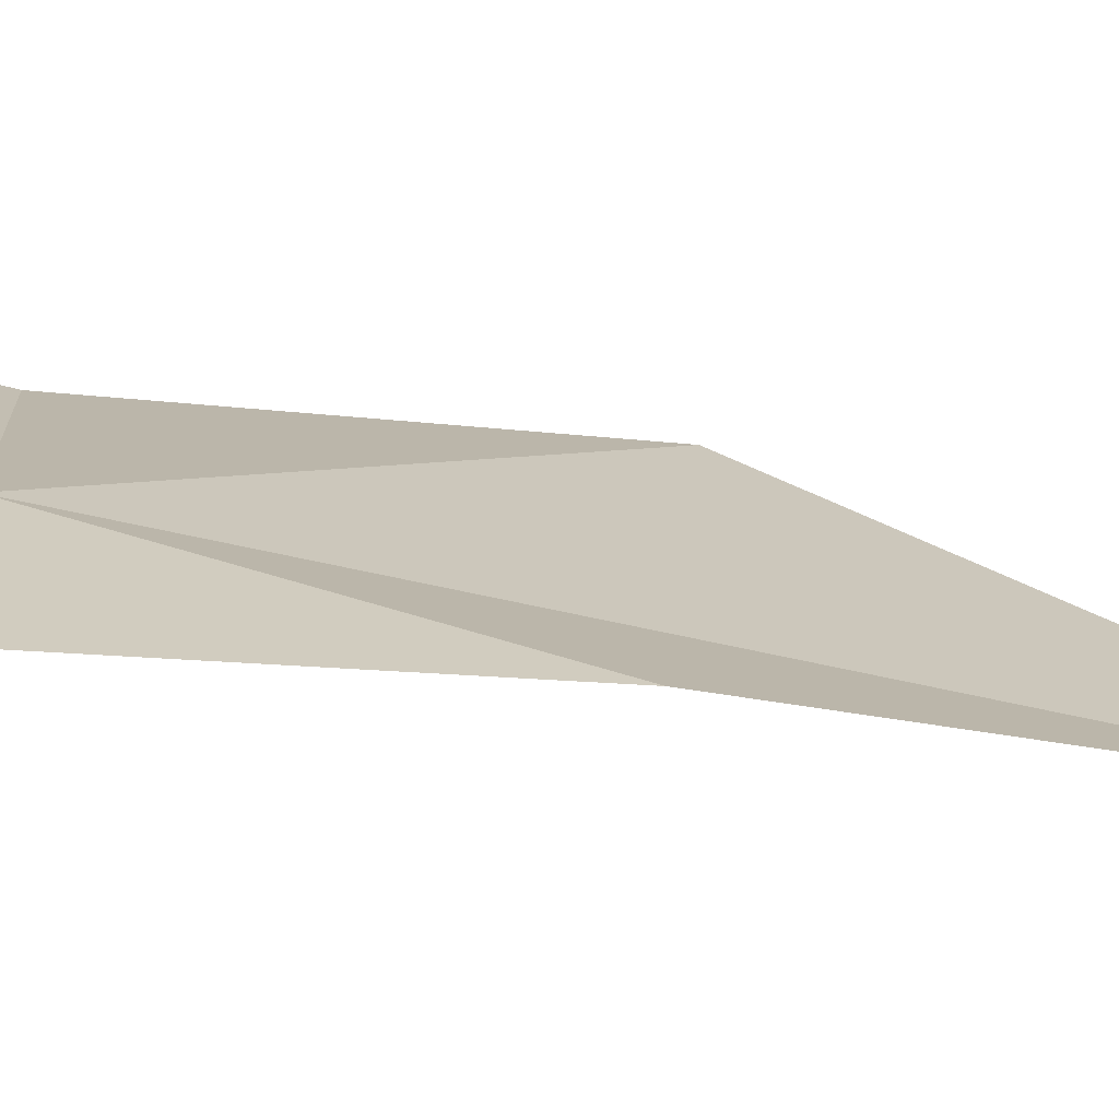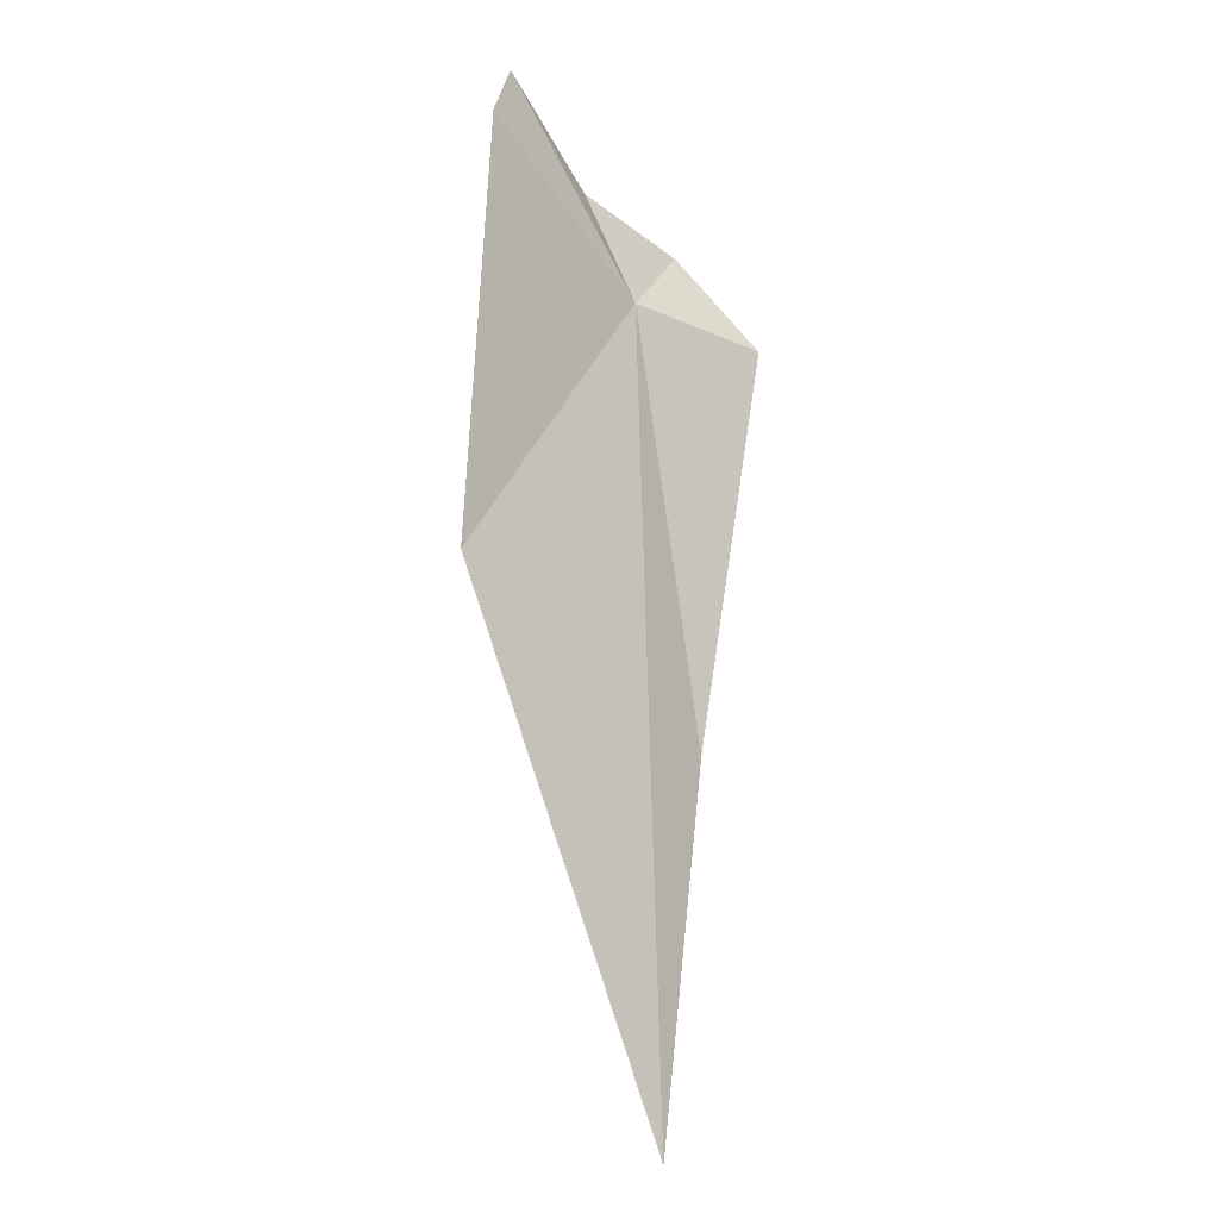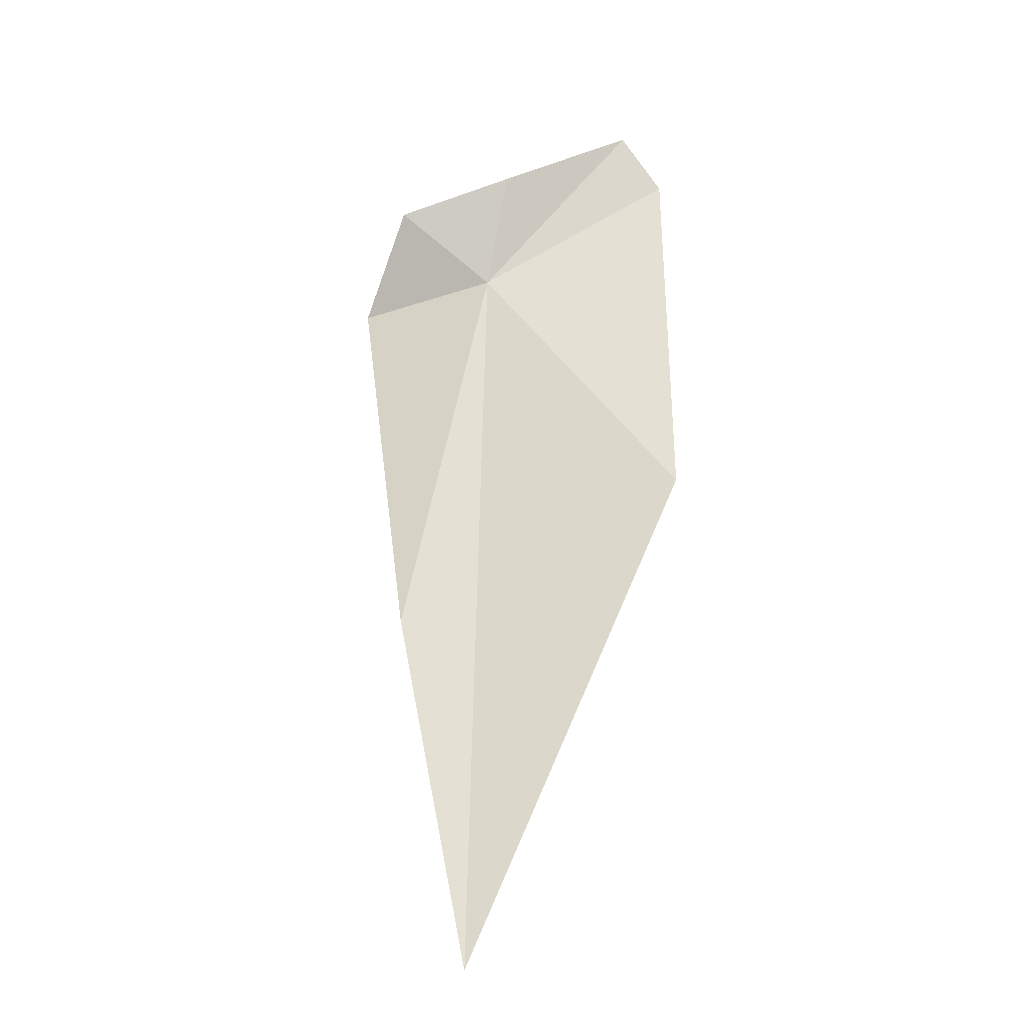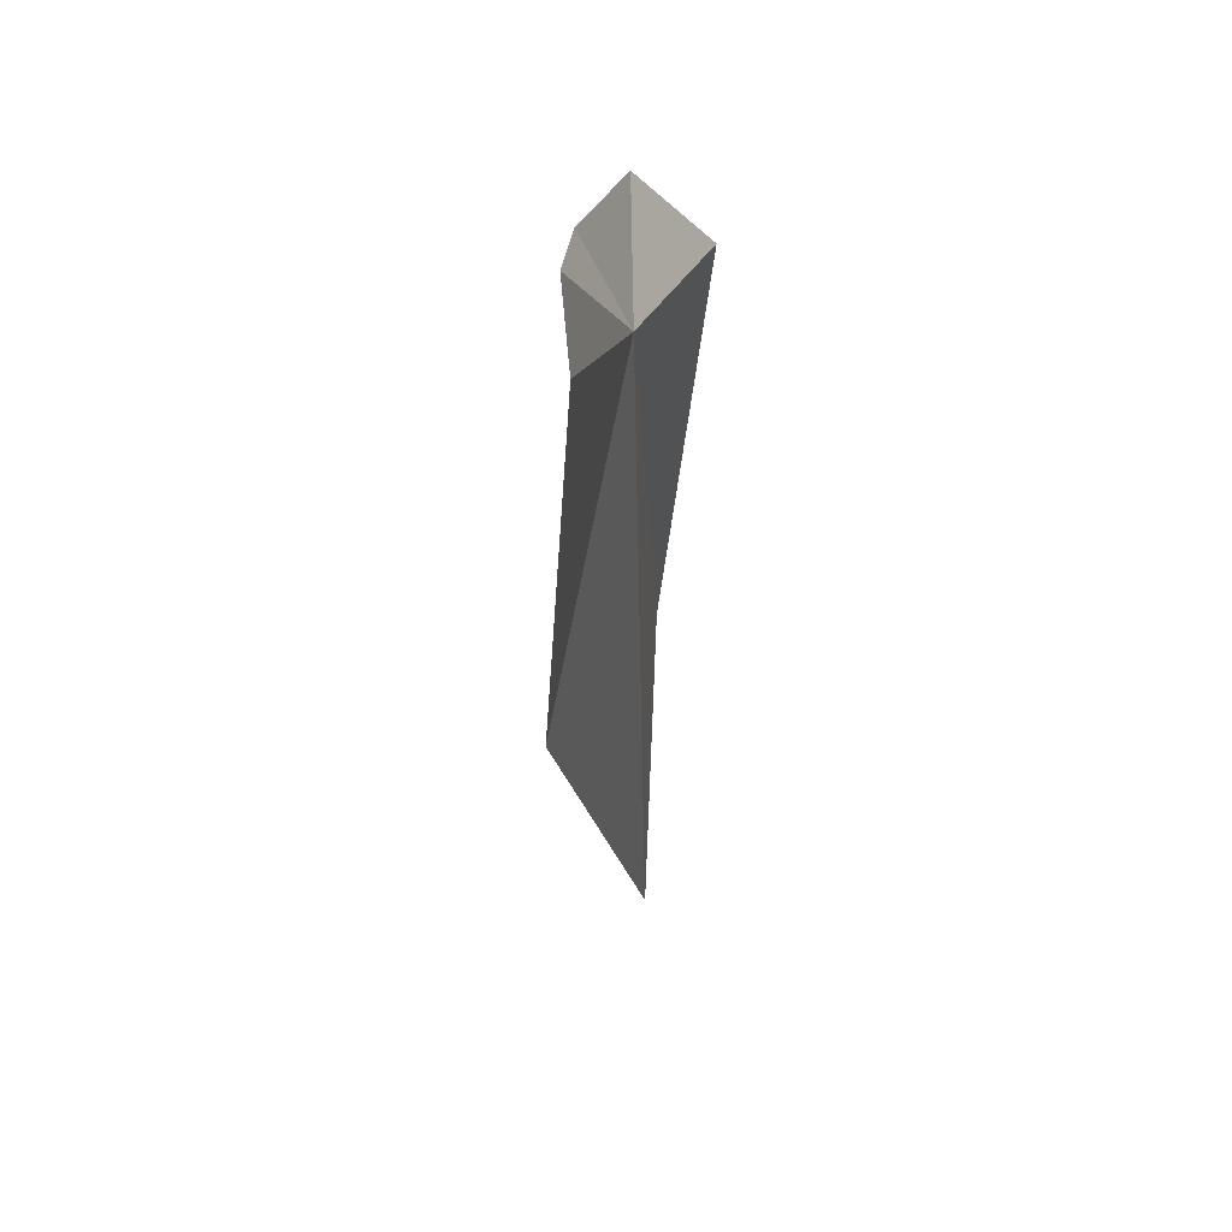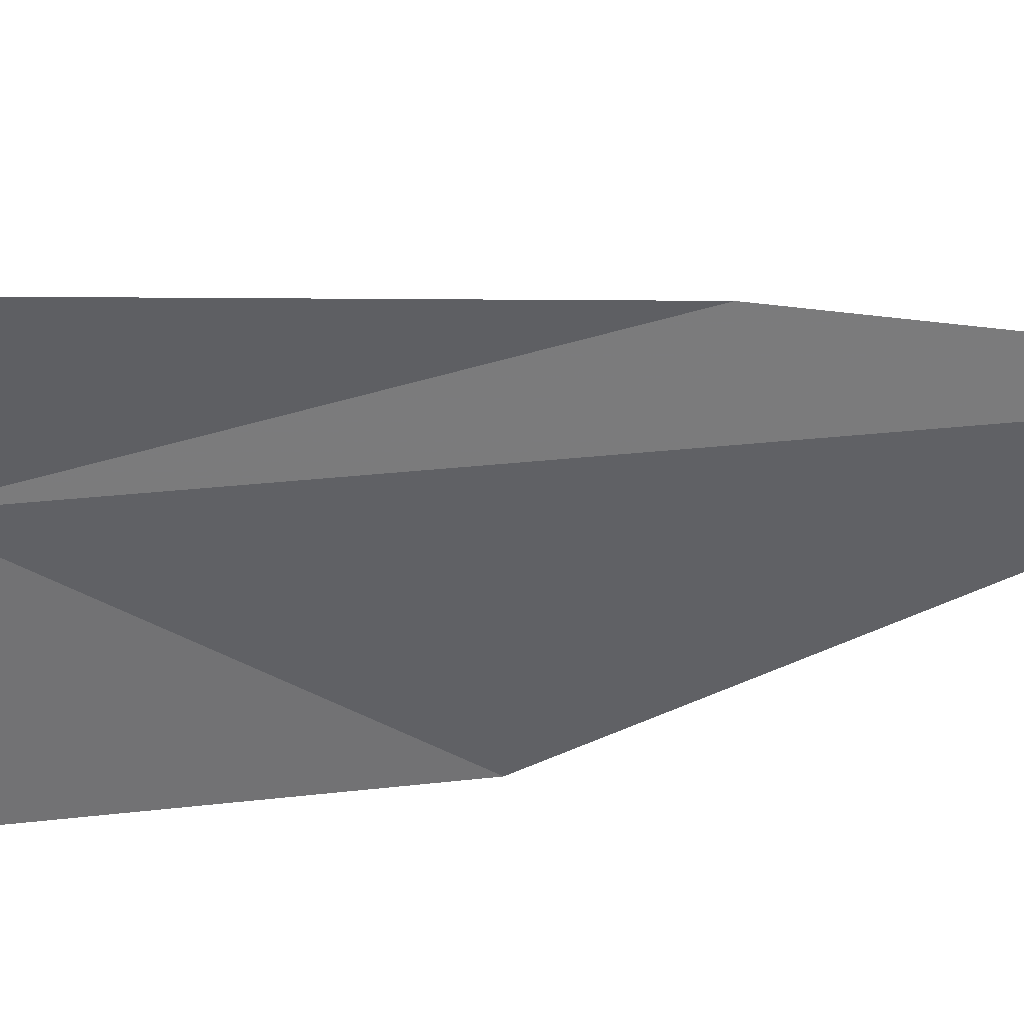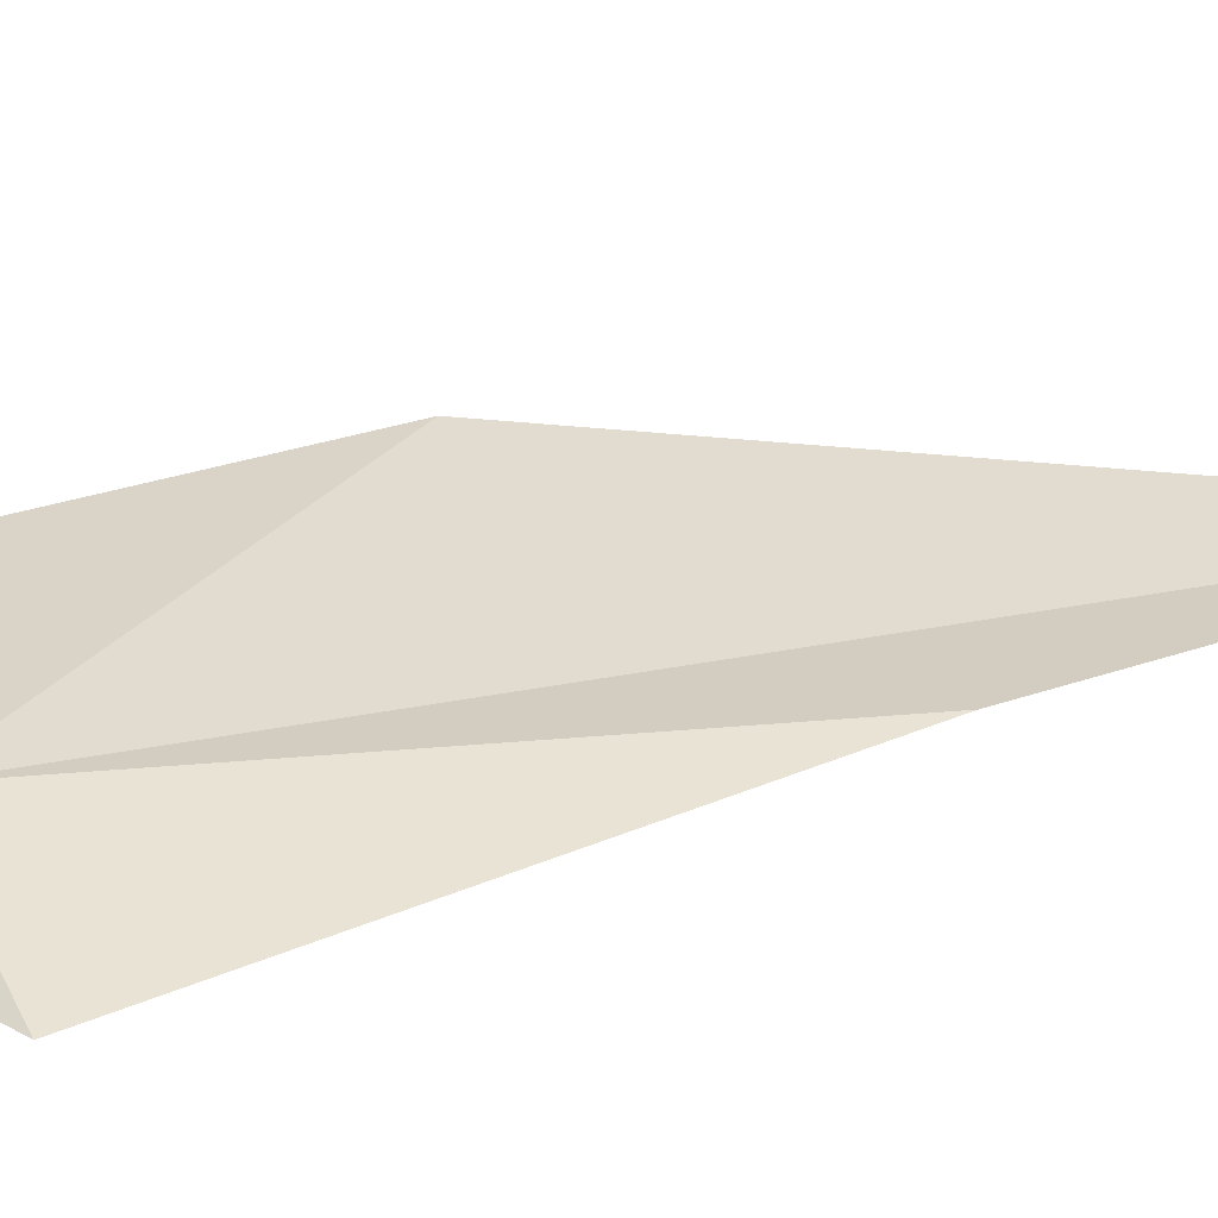
<metadata>
{"format":"obj","ext":"obj","renderer":"f3d","projection":"perspective","resolution":1024,"background":"white","views":[{"elev":18.1,"azim":118.9,"up":"+Y"},{"elev":-15.1,"azim":-46.5,"up":"+Z"},{"elev":-27.7,"azim":-170.1,"up":"+Z"},{"elev":46.8,"azim":-72.5,"up":"+Z"},{"elev":-53.0,"azim":94.9,"up":"+Y"},{"elev":30.5,"azim":70.9,"up":"+Y"}]}
</metadata>
<code>
v 14.52 57.94 5.509
v 12.49 58.04 2.724
v 14.72 57.83 -2.219
v 15.4 57.96 1.383
v 12.55 57.79 6.679
v 15.97 57.67 5.372
v 12.93 57.98 7.284
v 15.44 58.25 6.338
v 14.24 58.32 6.636
f 1 3 2
f 1 4 3
f 1 2 5
f 1 5 7
f 1 8 6
f 1 9 8
f 1 7 9
f 1 6 4

</code>
